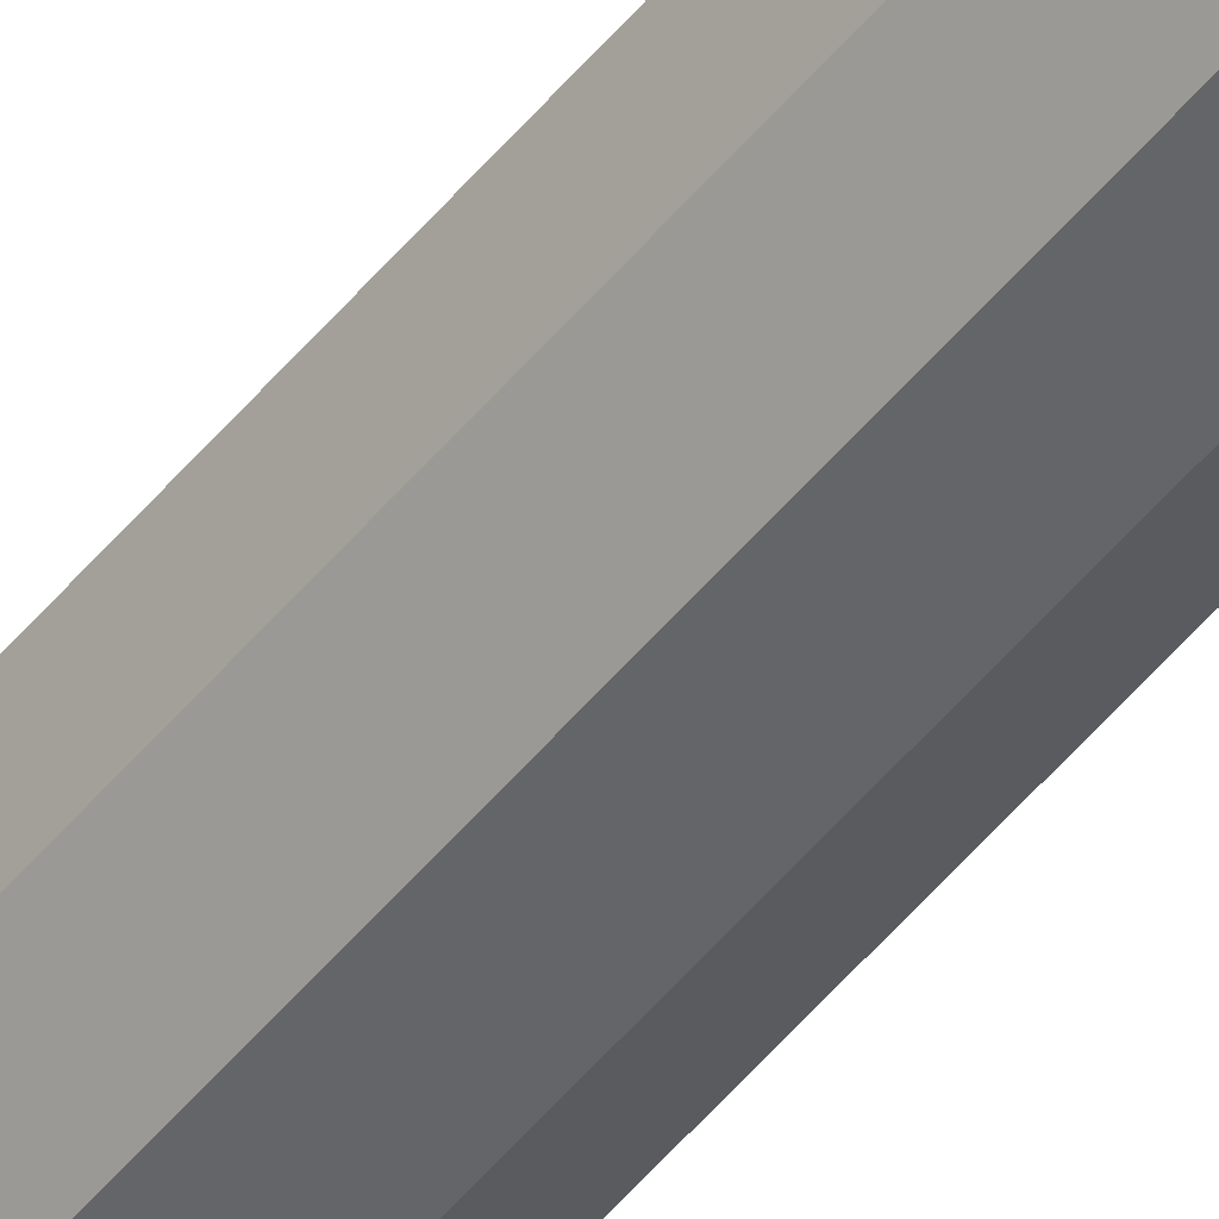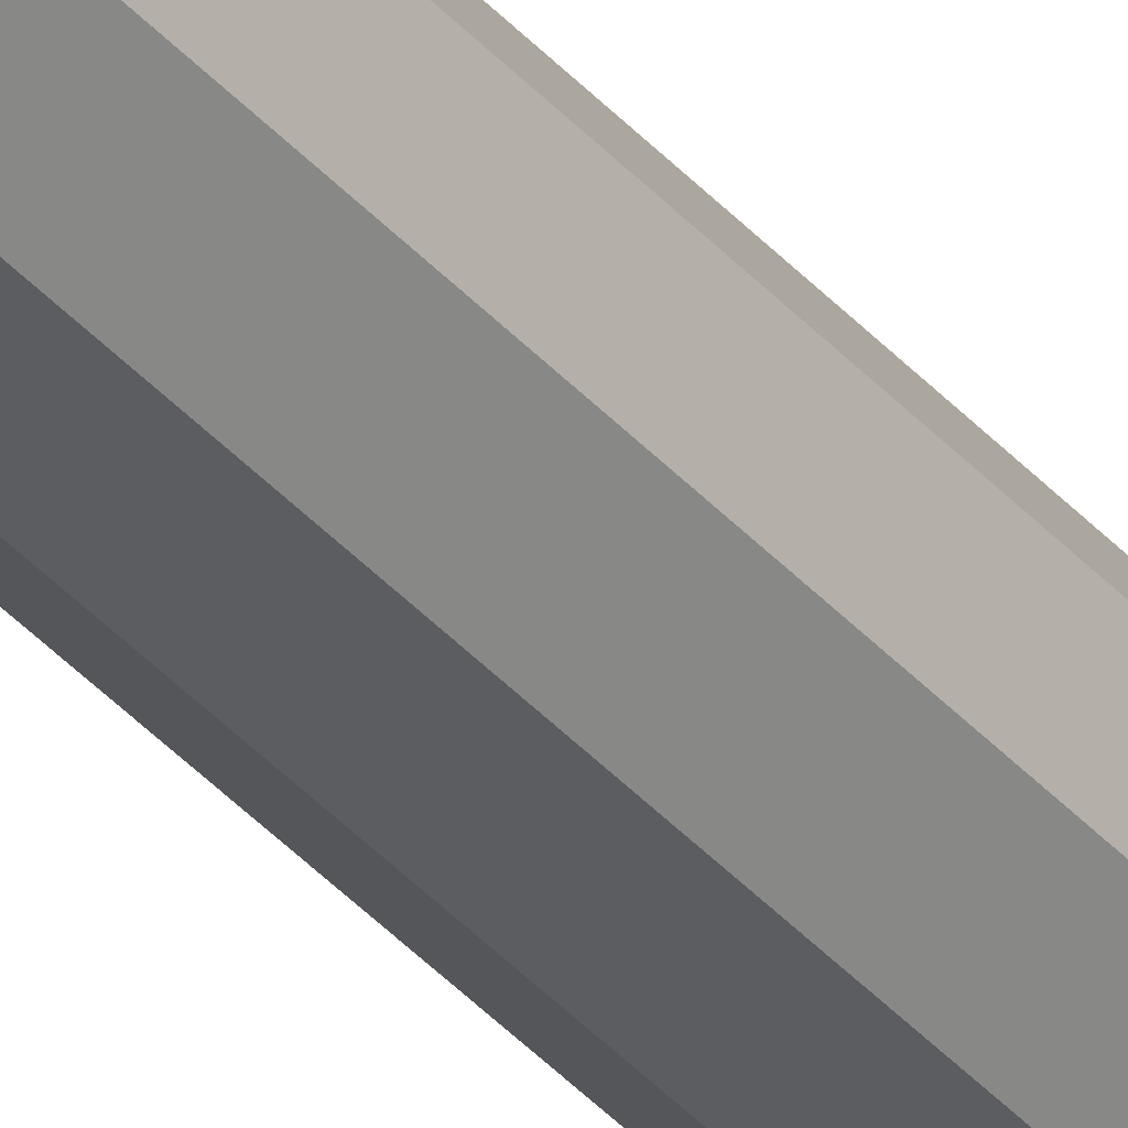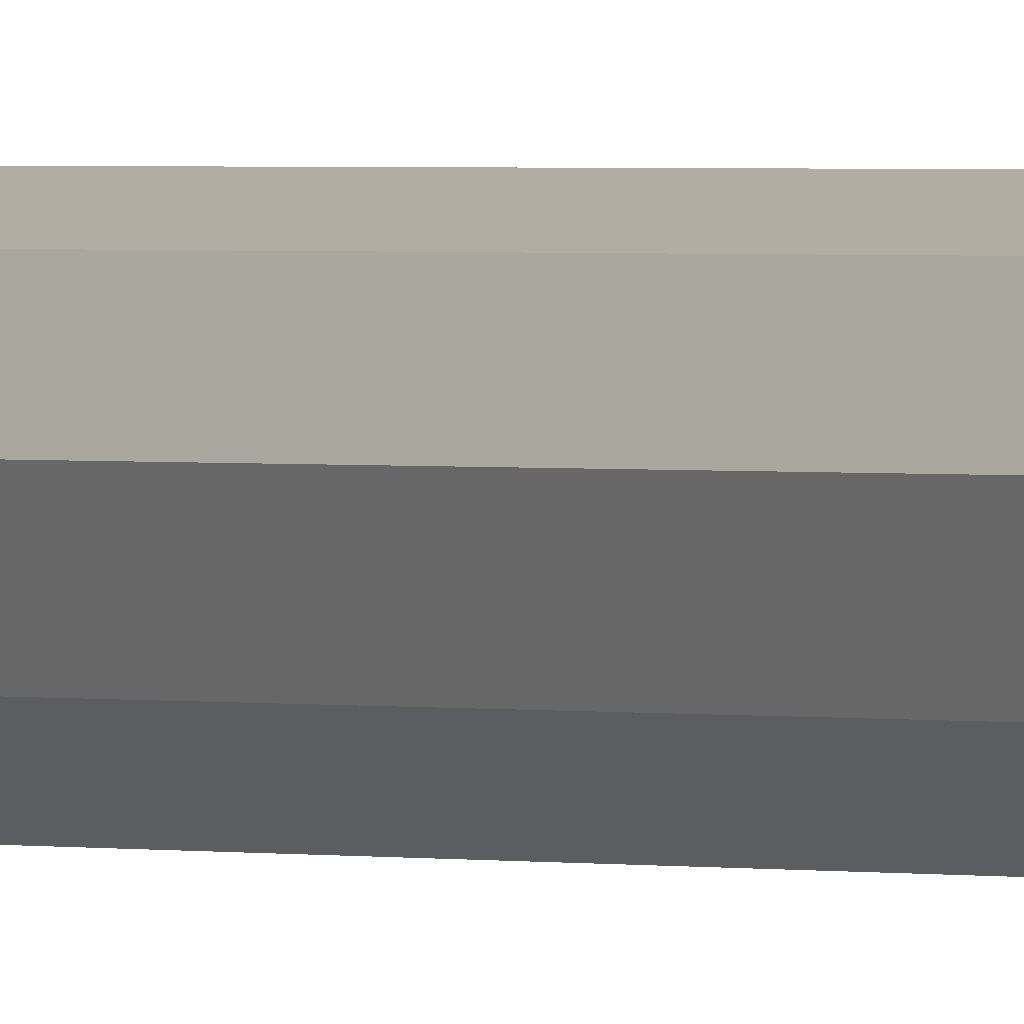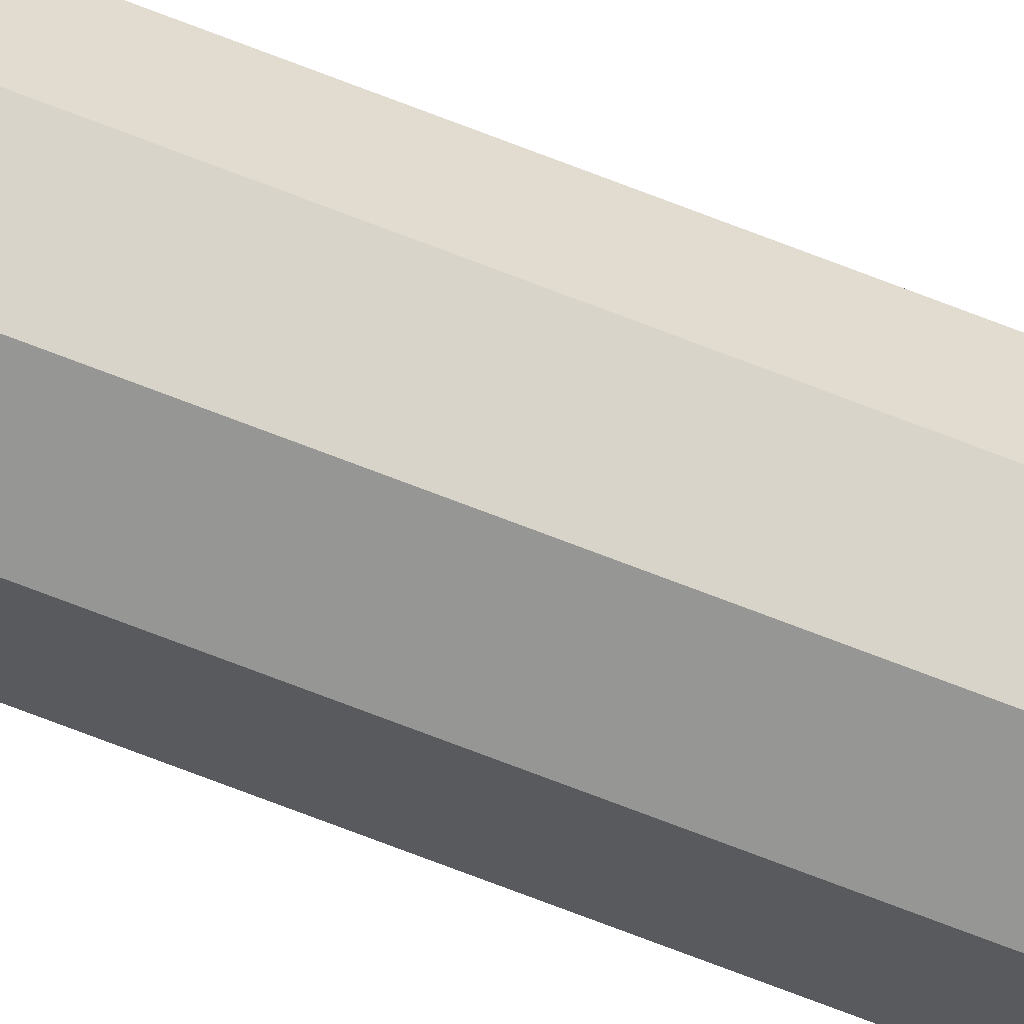
<metadata>
{"format":"obj","ext":"obj","renderer":"f3d","projection":"perspective","resolution":1024,"background":"white","views":[{"elev":-51.6,"azim":142.0,"up":"+Z"},{"elev":-36.3,"azim":-145.1,"up":"+Z"},{"elev":0.6,"azim":-31.1,"up":"+Z"},{"elev":-67.7,"azim":68.3,"up":"+Z"}]}
</metadata>
<code>
o Beam
v 0 0.4268 0.09118
v 0 -5.01 0.09118
v -0.05861 0.4268 0.06985
v -0.05861 -5.01 0.06985
v -0.0898 0.4268 0.01583
v -0.0898 -5.01 0.01583
v -0.07897 0.4268 -0.04559
v -0.07897 -5.01 -0.04559
v -0.03119 0.4268 -0.08568
v -0.03119 -5.01 -0.08568
v 0.03119 0.4268 -0.08568
v 0.03119 -5.01 -0.08568
v 0.07897 0.4268 -0.04559
v 0.07897 -5.01 -0.04559
v 0.0898 0.4268 0.01583
v 0.0898 -5.01 0.01583
v 0.05861 0.4268 0.06985
v 0.05861 -5.01 0.06985
f 1 3 4 2
f 3 5 6 4
f 5 7 8 6
f 7 9 10 8
f 9 11 12 10
f 11 13 14 12
f 13 15 16 14
f 4 6 8 10 12 14 16 18 2
f 15 17 18 16
f 17 1 2 18
f 1 17 15 13 11 9 7 5 3

</code>
